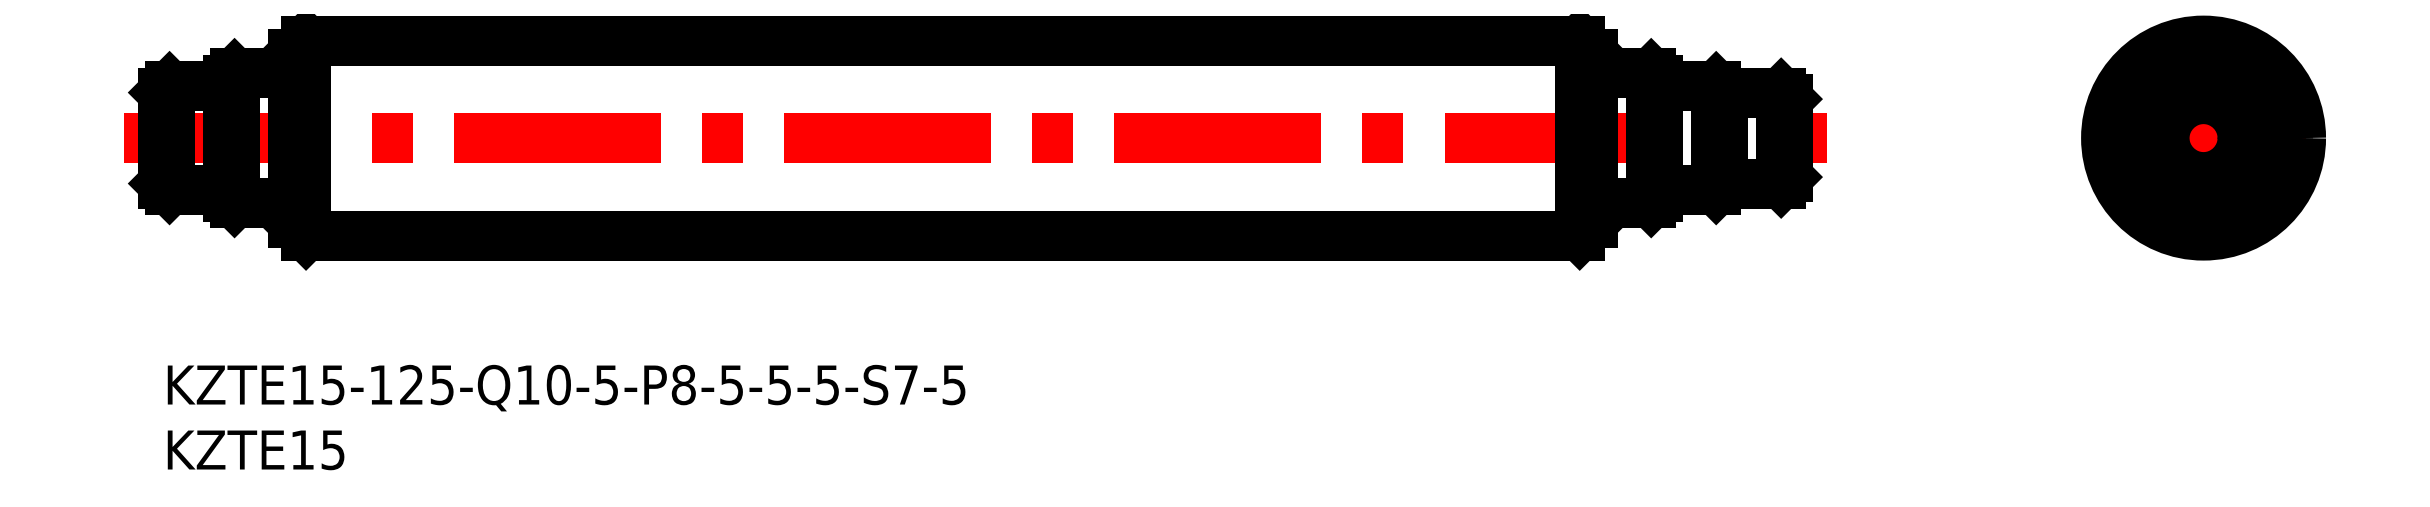
<metadata>
{"format":"dxf","ext":"dxf","renderer":"ezdxf+matplotlib","layout":"modelspace","background":"white","min_lineweight":24,"dpi":150}
</metadata>
<code>
0
SECTION
2
ENTITIES
0
LINE
8
MSM_CENTER
10
149.1
20
17.5
30
0
11
164.9
21
17.5
31
0
0
LINE
8
MSM_CENTER
10
157
20
9.625
30
0
11
157
21
25.37
31
0
0
CIRCLE
8
MSM_CONTINUOUS
10
157
20
17.5
30
0
40
7.5
0
CIRCLE
8
MSM_CONTINUOUS
10
157
20
17.5
30
0
40
6.5
0
CIRCLE
8
MSM_CONTINUOUS
10
157
20
17.5
30
0
40
4.5
0
CIRCLE
8
MSM_CONTINUOUS
10
157
20
17.5
30
0
40
5
0
CIRCLE
8
MSM_CONTINUOUS
10
157
20
17.5
30
0
40
4
0
CIRCLE
8
MSM_CONTINUOUS
10
157
20
17.5
30
0
40
3.5
0
CIRCLE
8
MSM_CONTINUOUS
10
157
20
17.5
30
0
40
3
0
LINE
8
MSM_CENTER
10
-3
20
17.5
30
0
11
128
21
17.5
31
0
0
LINE
8
MSM_CONTINUOUS
10
125
20
20.5
30
0
11
124.5
21
21
31
0
0
LINE
8
MSM_CONTINUOUS
10
124.5
20
14
30
0
11
125
21
14.5
31
0
0
LINE
8
MSM_CONTINUOUS
10
125
20
20.5
30
0
11
125
21
14.5
31
0
0
LINE
8
MSM_CONTINUOUS
10
120
20
14
30
0
11
124.5
21
14
31
0
0
LINE
8
MSM_CONTINUOUS
10
124.5
20
21
30
0
11
120
21
21
31
0
0
LINE
8
MSM_CONTINUOUS
10
124.5
20
21
30
0
11
124.5
21
14
31
0
0
LINE
8
MSM_CONTINUOUS
10
115
20
13.5
30
0
11
119.5
21
13.5
31
0
0
LINE
8
MSM_CONTINUOUS
10
119.5
20
21.5
30
0
11
115
21
21.5
31
0
0
LINE
8
MSM_CONTINUOUS
10
120
20
21
30
0
11
119.5
21
21.5
31
0
0
LINE
8
MSM_CONTINUOUS
10
119.5
20
13.5
30
0
11
120
21
14
31
0
0
LINE
8
MSM_CONTINUOUS
10
120
20
21
30
0
11
120
21
14
31
0
0
LINE
8
MSM_CONTINUOUS
10
119.5
20
21.5
30
0
11
119.5
21
13.5
31
0
0
LINE
8
MSM_CONTINUOUS
10
-1.2e-15
20
14
30
0
11
0.5
21
13.5
31
0
0
LINE
8
MSM_CONTINUOUS
10
0.5
20
21.5
30
0
11
-1.2e-15
21
21
31
0
0
LINE
8
MSM_CONTINUOUS
10
-1.2e-15
20
21
30
0
11
-1.2e-15
21
14
31
0
0
LINE
8
MSM_CONTINUOUS
10
0.5
20
13.5
30
0
11
5
21
13.5
31
0
0
LINE
8
MSM_CONTINUOUS
10
5
20
21.5
30
0
11
0.5
21
21.5
31
0
0
LINE
8
MSM_CONTINUOUS
10
0.5
20
21.5
30
0
11
0.5
21
13.5
31
0
0
LINE
8
MSM_CONTINUOUS
10
5
20
13
30
0
11
5.5
21
12.5
31
0
0
LINE
8
MSM_CONTINUOUS
10
5.5
20
22.5
30
0
11
5
21
22
31
0
0
LINE
8
MSM_CONTINUOUS
10
5
20
22
30
0
11
5
21
13
31
0
0
LINE
8
MSM_CONTINUOUS
10
115
20
22
30
0
11
114.5
21
22.5
31
0
0
LINE
8
MSM_CONTINUOUS
10
114.5
20
12.5
30
0
11
115
21
13
31
0
0
LINE
8
MSM_CONTINUOUS
10
115
20
22
30
0
11
115
21
13
31
0
0
LINE
8
MSM_CONTINUOUS
10
110
20
12.5
30
0
11
114.5
21
12.5
31
0
0
LINE
8
MSM_CONTINUOUS
10
114.5
20
22.5
30
0
11
110
21
22.5
31
0
0
LINE
8
MSM_CONTINUOUS
10
114.5
20
22.5
30
0
11
114.5
21
12.5
31
0
0
LINE
8
MSM_CONTINUOUS
10
5.5
20
12.5
30
0
11
10
21
12.5
31
0
0
LINE
8
MSM_CONTINUOUS
10
10
20
22.5
30
0
11
5.5
21
22.5
31
0
0
LINE
8
MSM_CONTINUOUS
10
5.5
20
22.5
30
0
11
5.5
21
12.5
31
0
0
LINE
8
MSM_CONTINUOUS
10
11
20
10
30
0
11
109
21
10
31
0
0
LINE
8
MSM_CONTINUOUS
10
109
20
25
30
0
11
11
21
25
31
0
0
LINE
8
MSM_CONTINUOUS
10
10
20
11
30
0
11
11
21
10
31
0
0
LINE
8
MSM_CONTINUOUS
10
11
20
25
30
0
11
10
21
24
31
0
0
LINE
8
MSM_CONTINUOUS
10
11
20
25
30
0
11
11
21
10
31
0
0
LINE
8
MSM_CONTINUOUS
10
10
20
24
30
0
11
10
21
11
31
0
0
LINE
8
MSM_CONTINUOUS
10
110
20
24
30
0
11
109
21
25
31
0
0
LINE
8
MSM_CONTINUOUS
10
109
20
10
30
0
11
110
21
11
31
0
0
LINE
8
MSM_CONTINUOUS
10
110
20
24
30
0
11
110
21
11
31
0
0
LINE
8
MSM_CONTINUOUS
10
109
20
25
30
0
11
109
21
10
31
0
0
TEXT
8
MSM_PART_NUMBER
10
0
20
-8
30
0
40
3
1
KZTE15
0
TEXT
8
MSM_PART_NUMBER
10
0
20
-3
30
0
40
3
1
KZTE15-125-Q10-5-P8-5-5-5-S7-5
0
VIEWPORT
8
0
10
143.5
20
98.2
30
0
40
441.9
41
222.2
68
     1
69
     1
0
VIEWPORT
8
MSM_DIMENSION
10
143.4
20
98.18
30
0
40
229.5
41
157.1
68
     2
69
     2
0
ENDSEC
0
EOF

</code>
